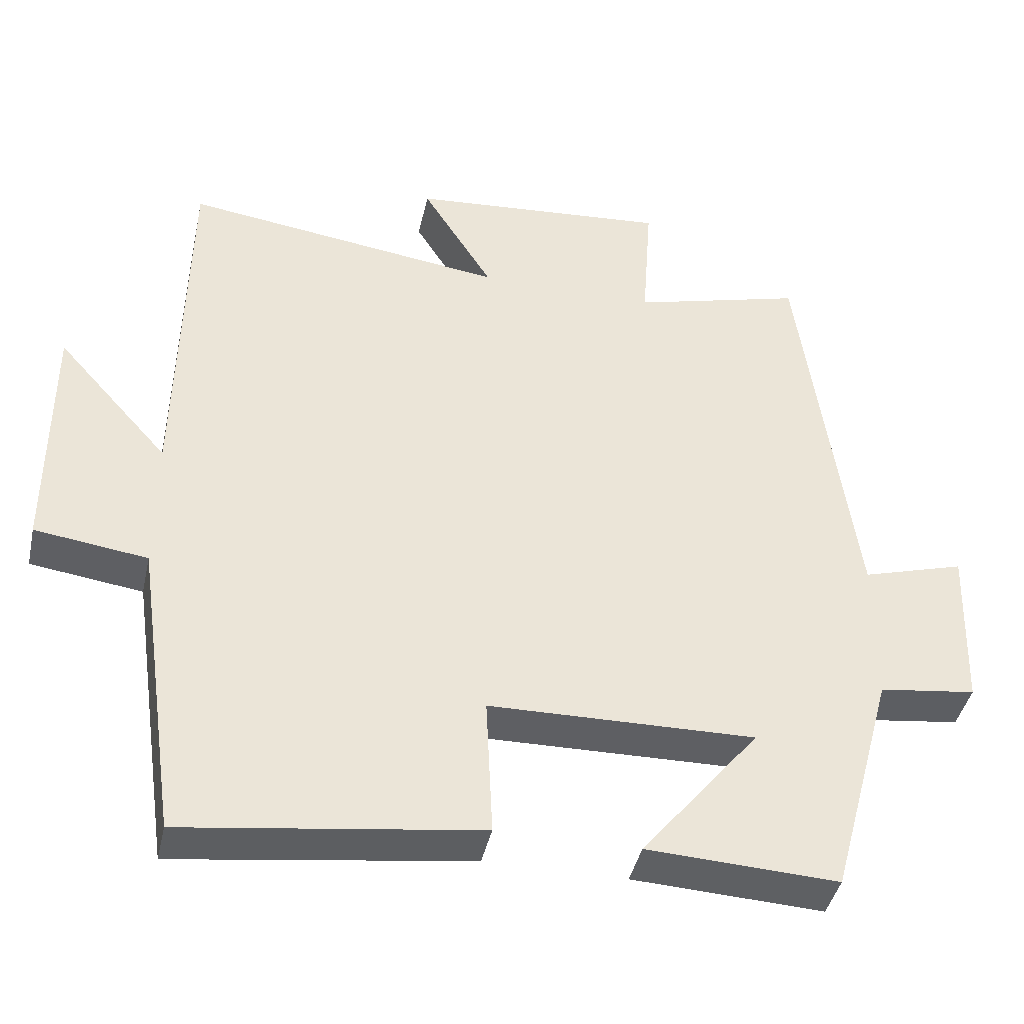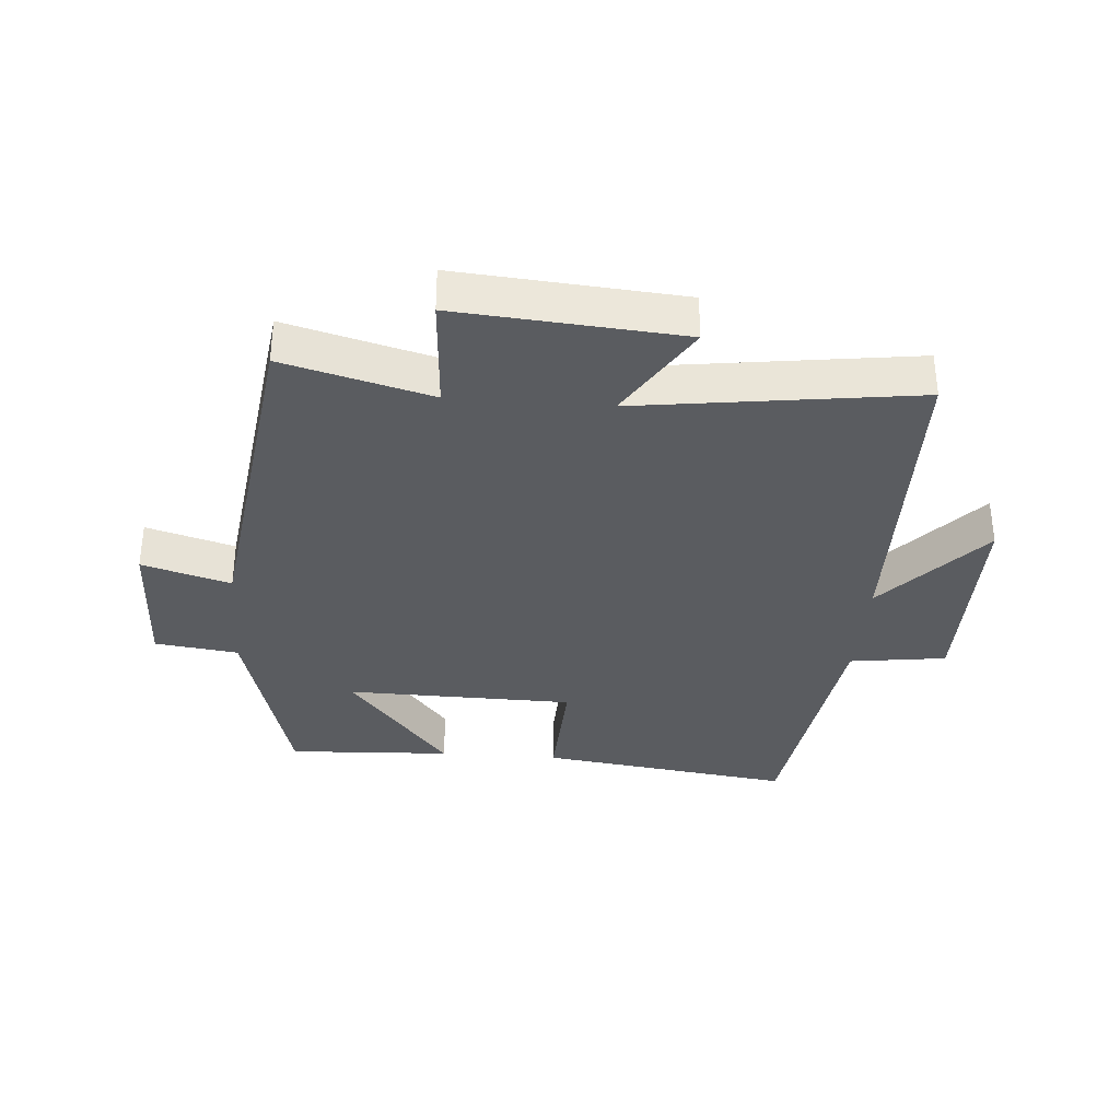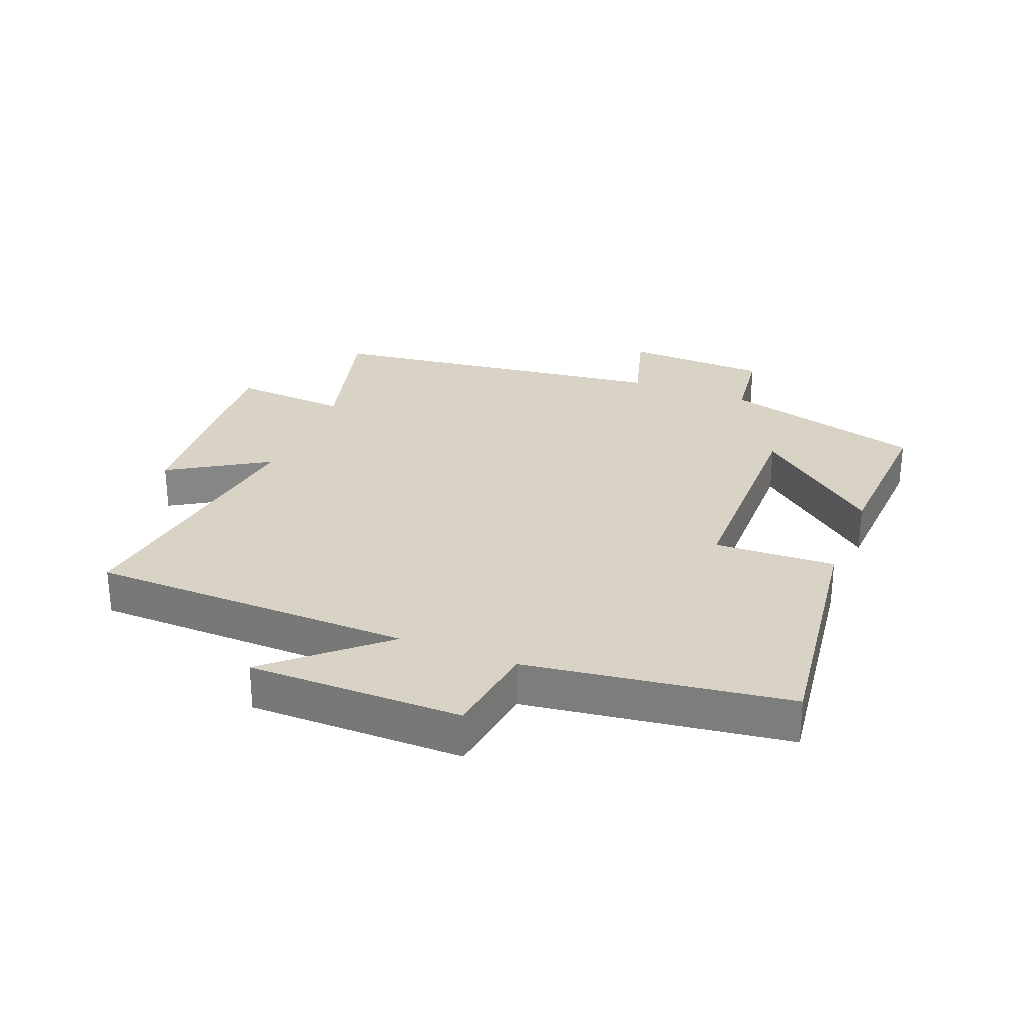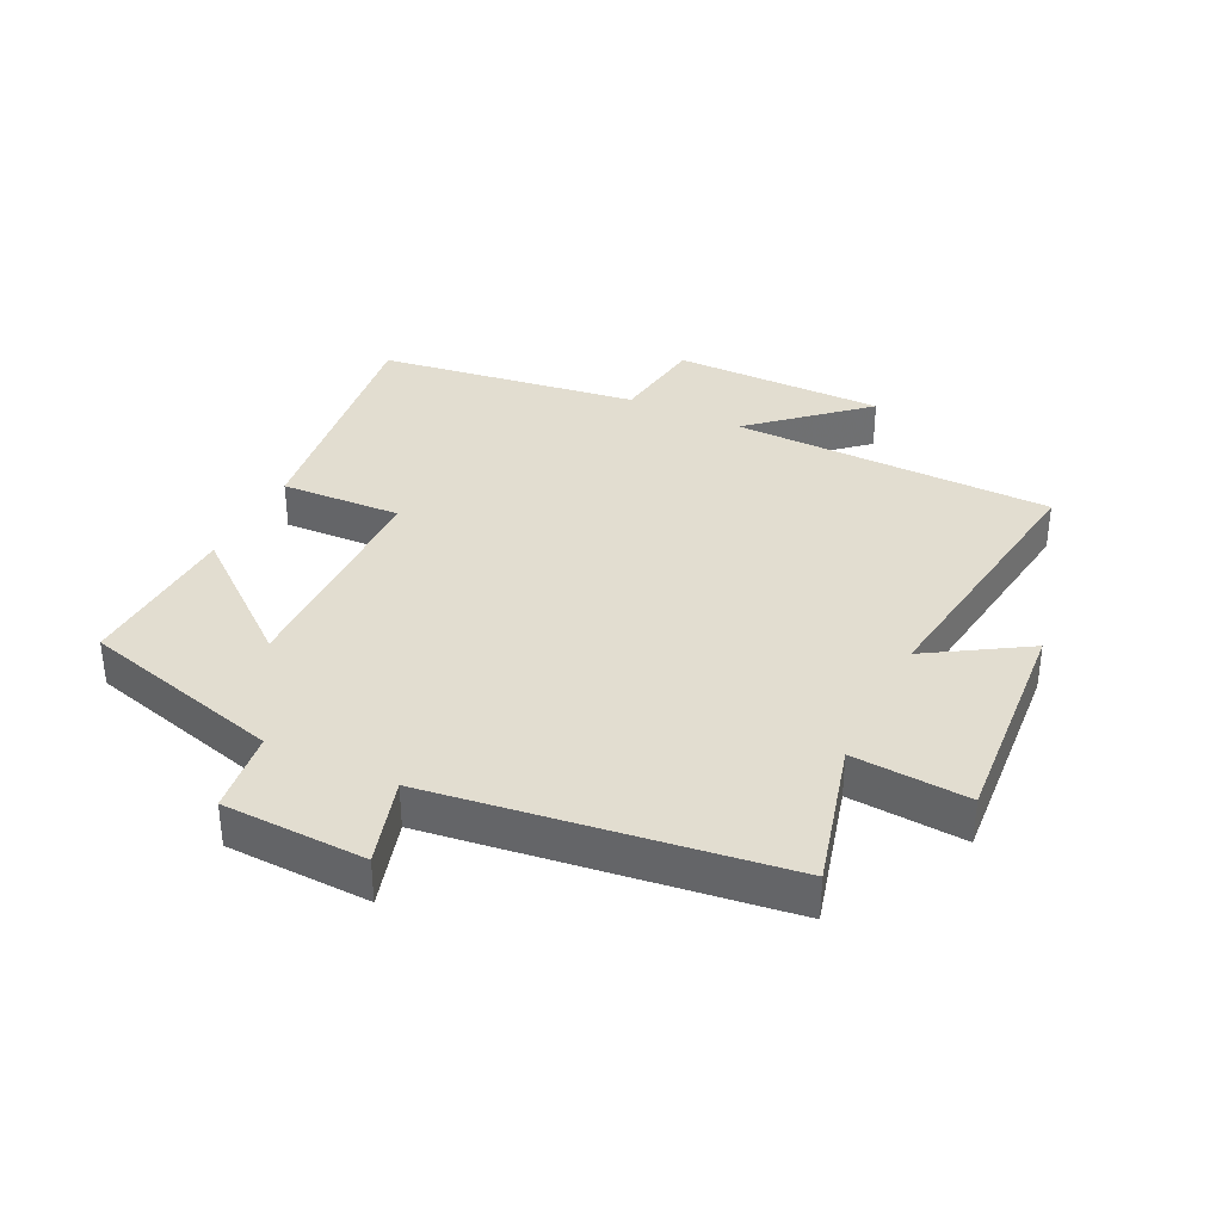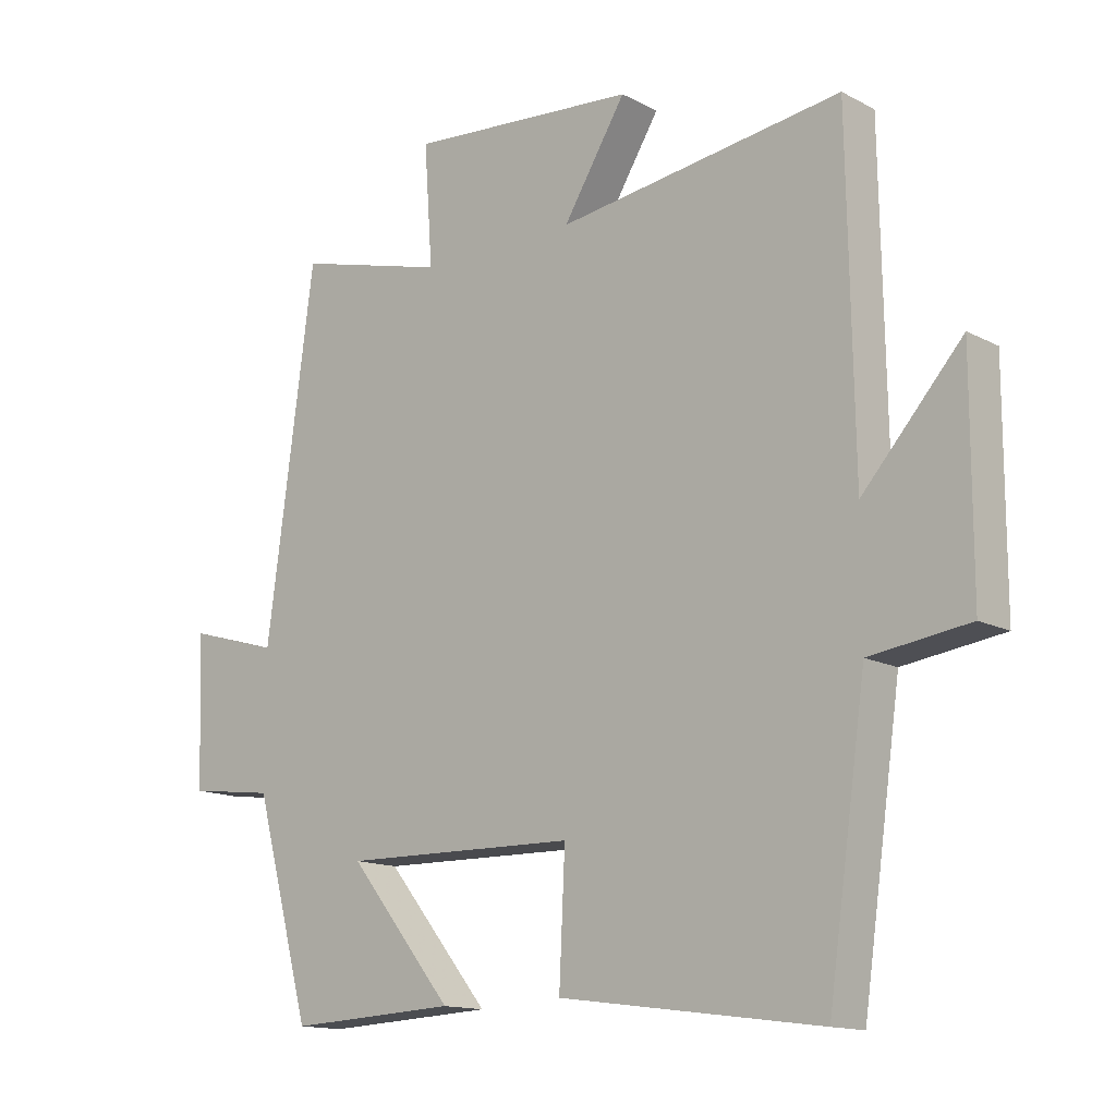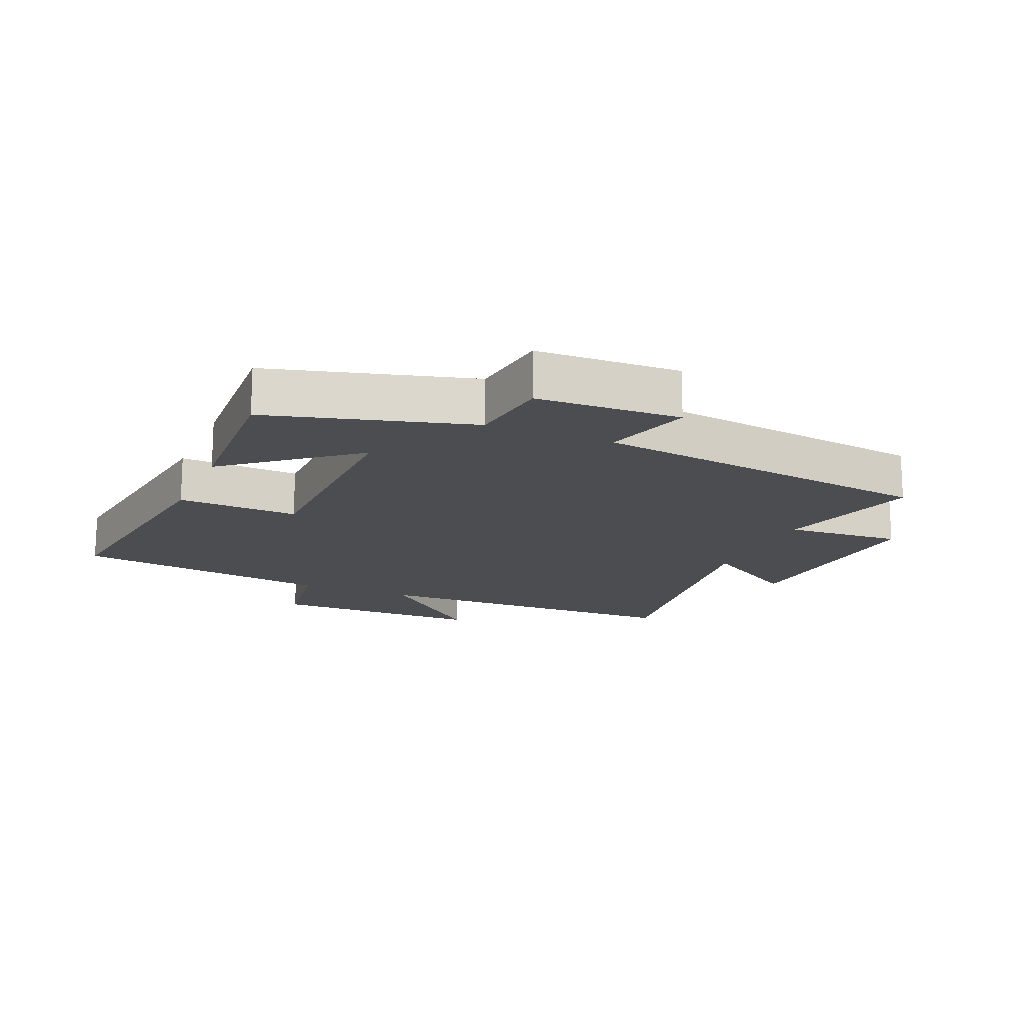
<metadata>
{"format":"obj","ext":"obj","renderer":"f3d","projection":"perspective","resolution":1024,"background":"white","views":[{"elev":-41.7,"azim":167.7,"up":"+Z"},{"elev":-34.3,"azim":-4.5,"up":"+Y"},{"elev":28.3,"azim":111.8,"up":"+Y"},{"elev":35.4,"azim":-64.0,"up":"+Y"},{"elev":-14.0,"azim":41.0,"up":"+Z"},{"elev":-16.2,"azim":-113.0,"up":"+Y"}]}
</metadata>
<code>
v 0.491 0.07 0.56
v 0.5 0.07 0.048
v 0.653 0.07 0.219
v 0.653 0.07 -0.119
v 0.5 0.07 -0.14
v 0.441 0.07 -0.554
v 0.039 0.07 -0.5
v 0.048 0.07 -0.308
v -0.314 0.07 -0.302
v -0.153 0.07 -0.5
v -0.413 0.07 -0.513
v -0.5 0.07 -0.192
v -0.632 0.07 -0.175
v -0.64 0.07 0.053
v -0.5 0.07 0.012
v -0.426 0.07 0.562
v -0.193 0.07 0.5
v -0.206 0.07 0.684
v 0.148 0.07 0.656
v 0.051 0.07 0.5
v 0.491 0 0.56
v 0.5 0 0.048
v 0.653 0 0.219
v 0.653 0 -0.119
v 0.5 0 -0.14
v 0.441 0 -0.554
v 0.039 0 -0.5
v 0.048 0 -0.308
v -0.314 0 -0.302
v -0.153 0 -0.5
v -0.413 0 -0.513
v -0.5 0 -0.192
v -0.632 0 -0.175
v -0.64 0 0.053
v -0.5 0 0.012
v -0.426 0 0.562
v -0.193 0 0.5
v -0.206 0 0.684
v 0.148 0 0.656
v 0.051 0 0.5
f 17 18 19 20
f 15 16 17
f 15 17 20
f 12 13 14 15
f 9 10 11 12
f 8 9 12 15
f 5 6 7 8
f 5 8 15 20
f 2 3 4 5
f 1 2 5 20
f 40 39 38 37
f 37 36 35
f 40 37 35
f 35 34 33 32
f 32 31 30 29
f 35 32 29 28
f 28 27 26 25
f 40 35 28 25
f 25 24 23 22
f 40 25 22 21
f 1 21 22 2
f 2 22 23 3
f 3 23 24 4
f 4 24 25 5
f 5 25 26 6
f 6 26 27 7
f 7 27 28 8
f 8 28 29 9
f 9 29 30 10
f 10 30 31 11
f 11 31 32 12
f 12 32 33 13
f 13 33 34 14
f 14 34 35 15
f 15 35 36 16
f 16 36 37 17
f 17 37 38 18
f 18 38 39 19
f 19 39 40 20
f 20 40 21 1

</code>
